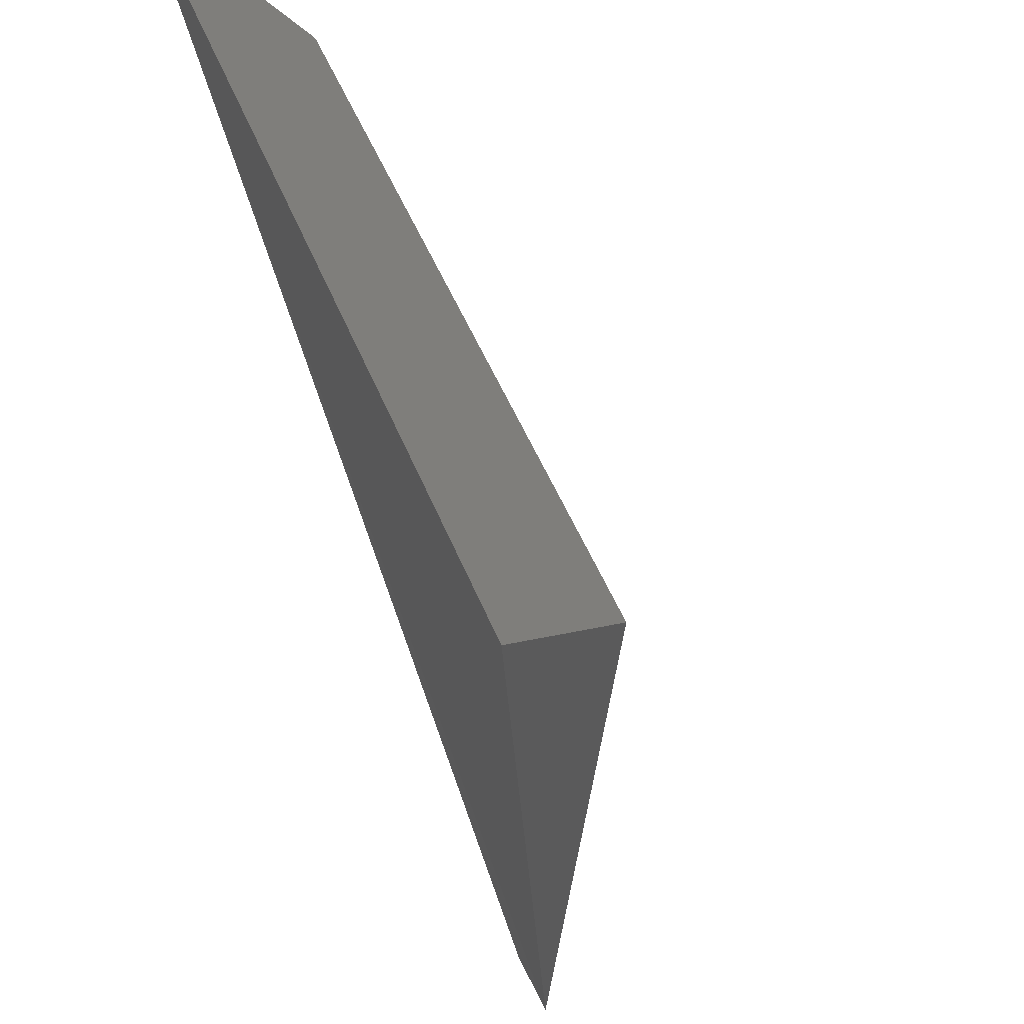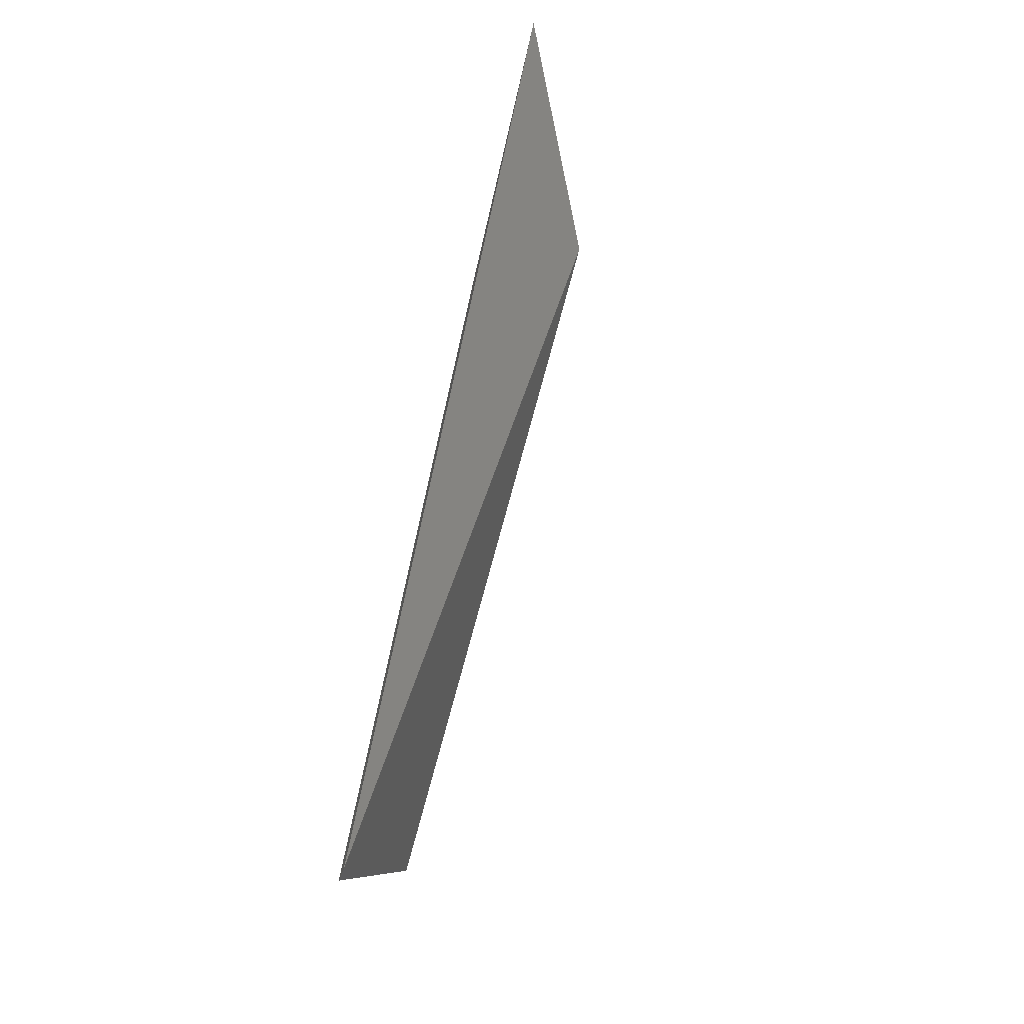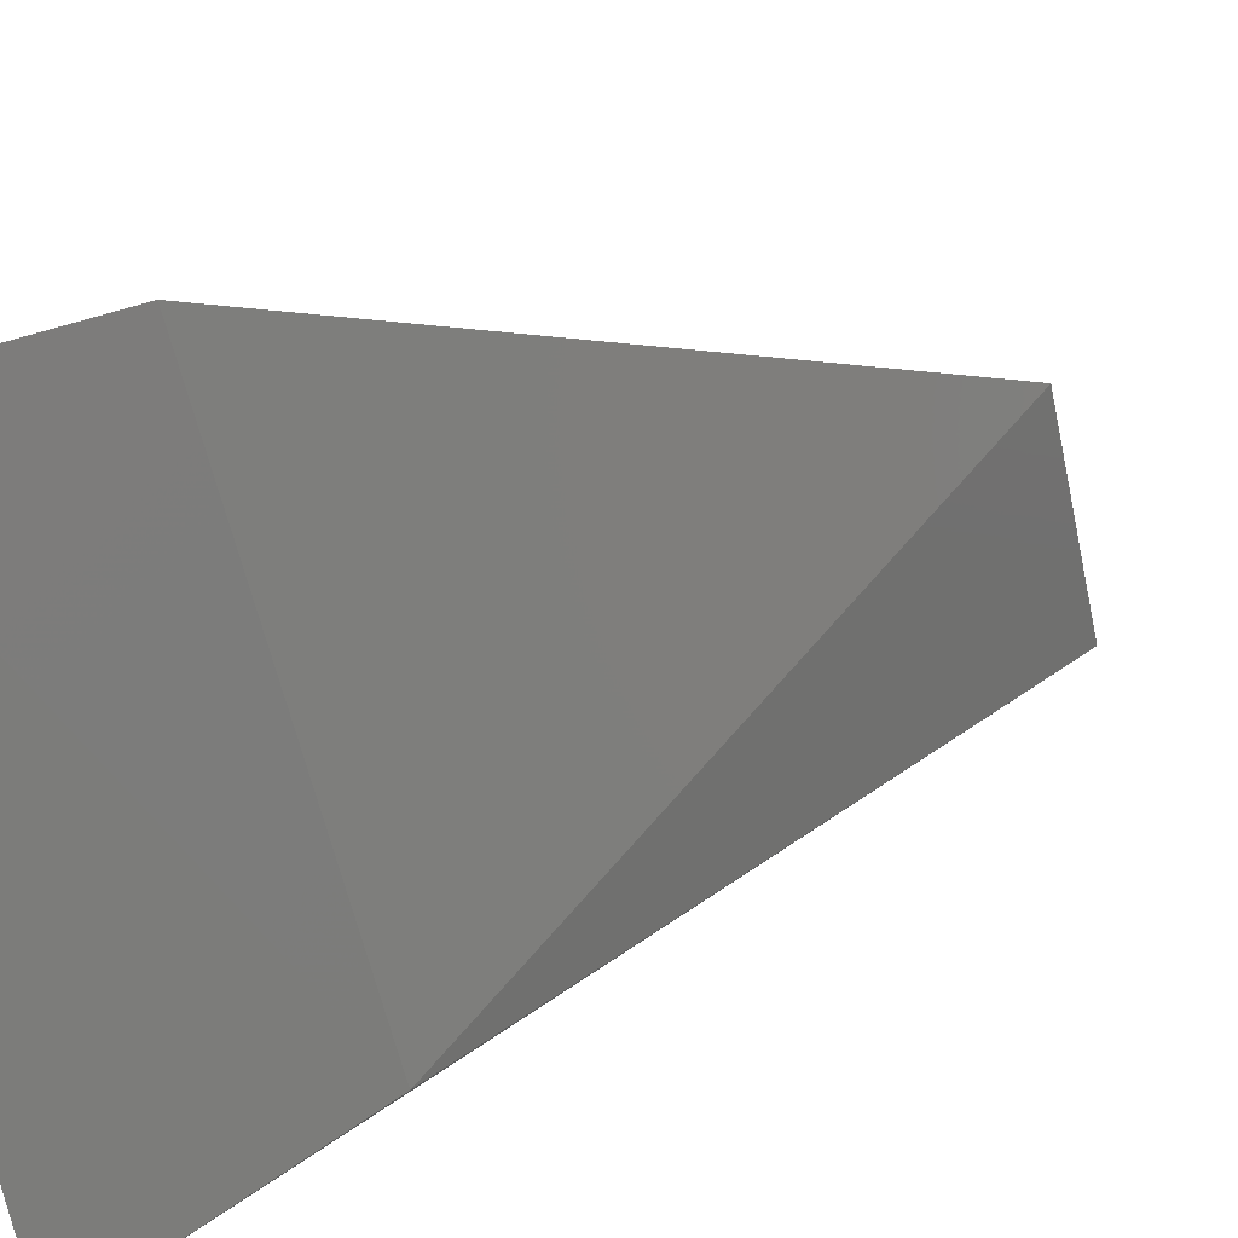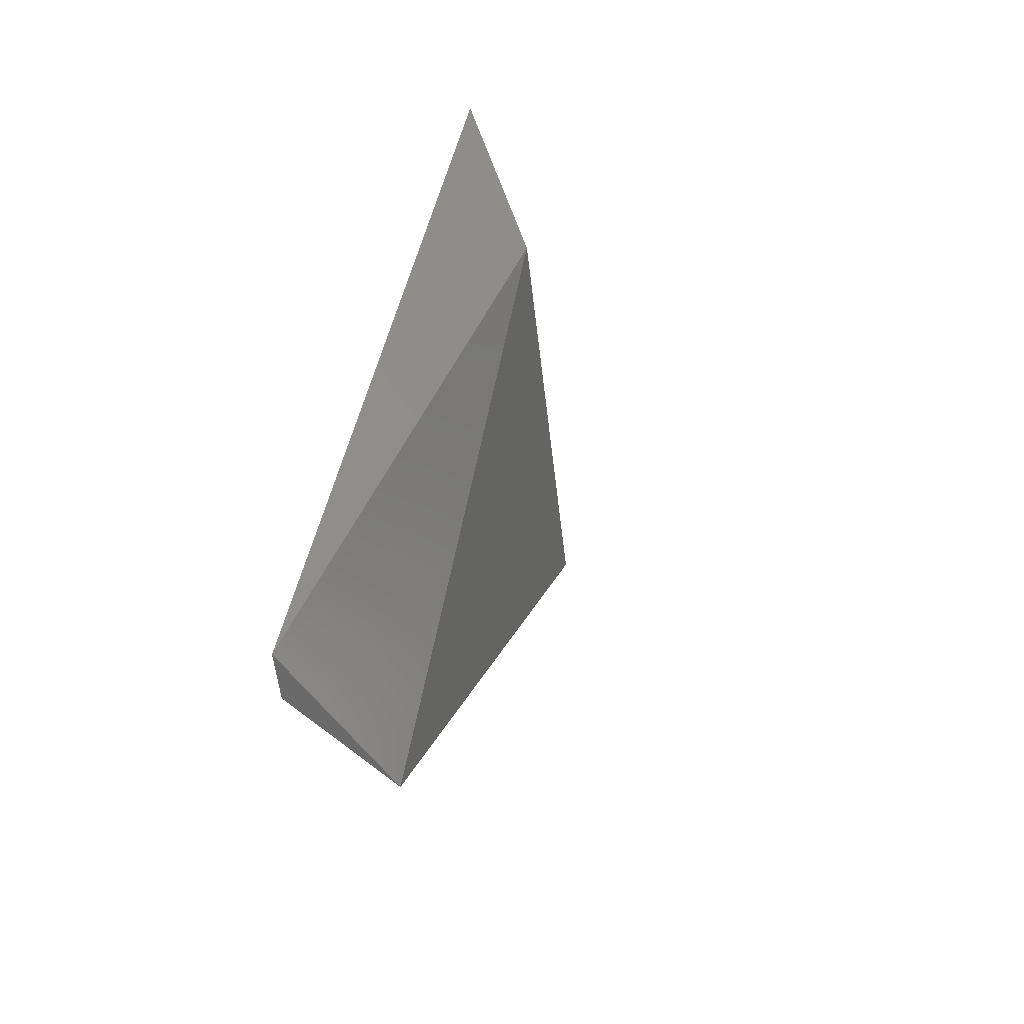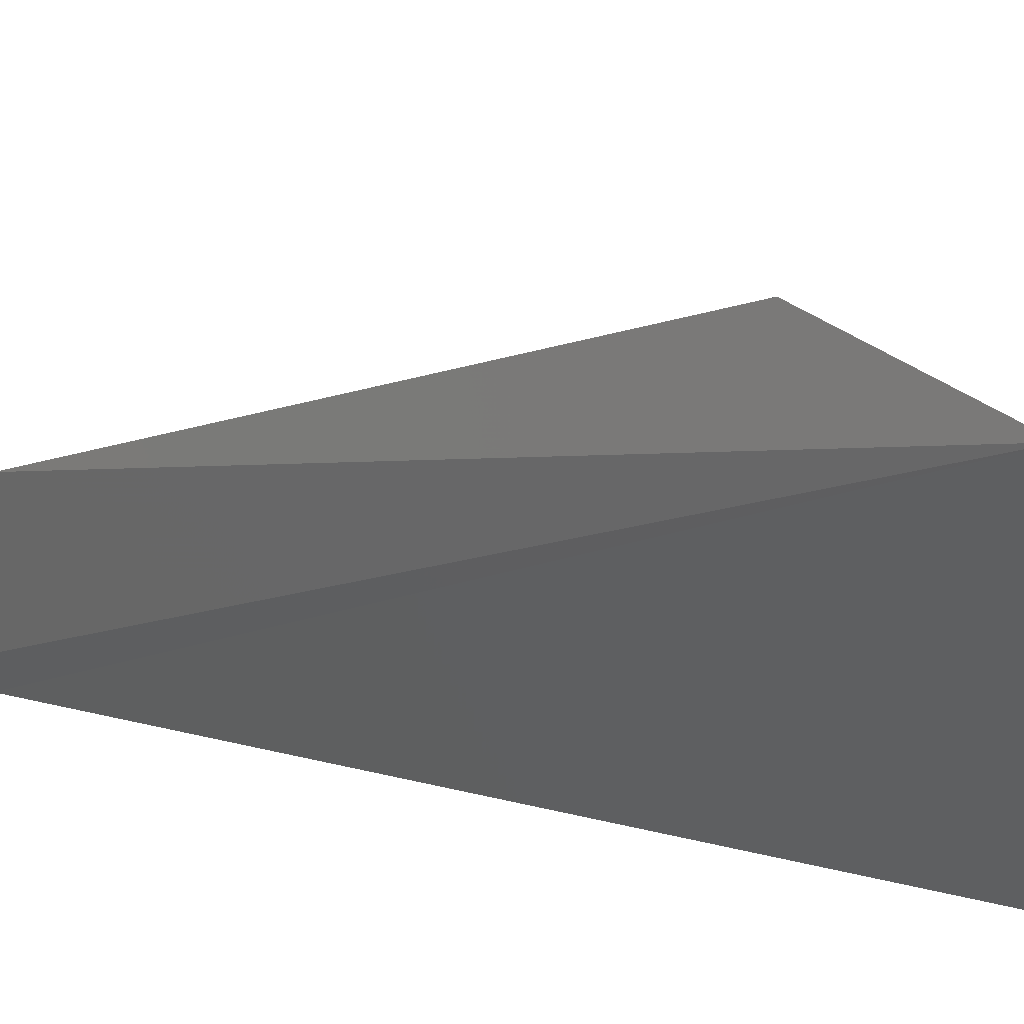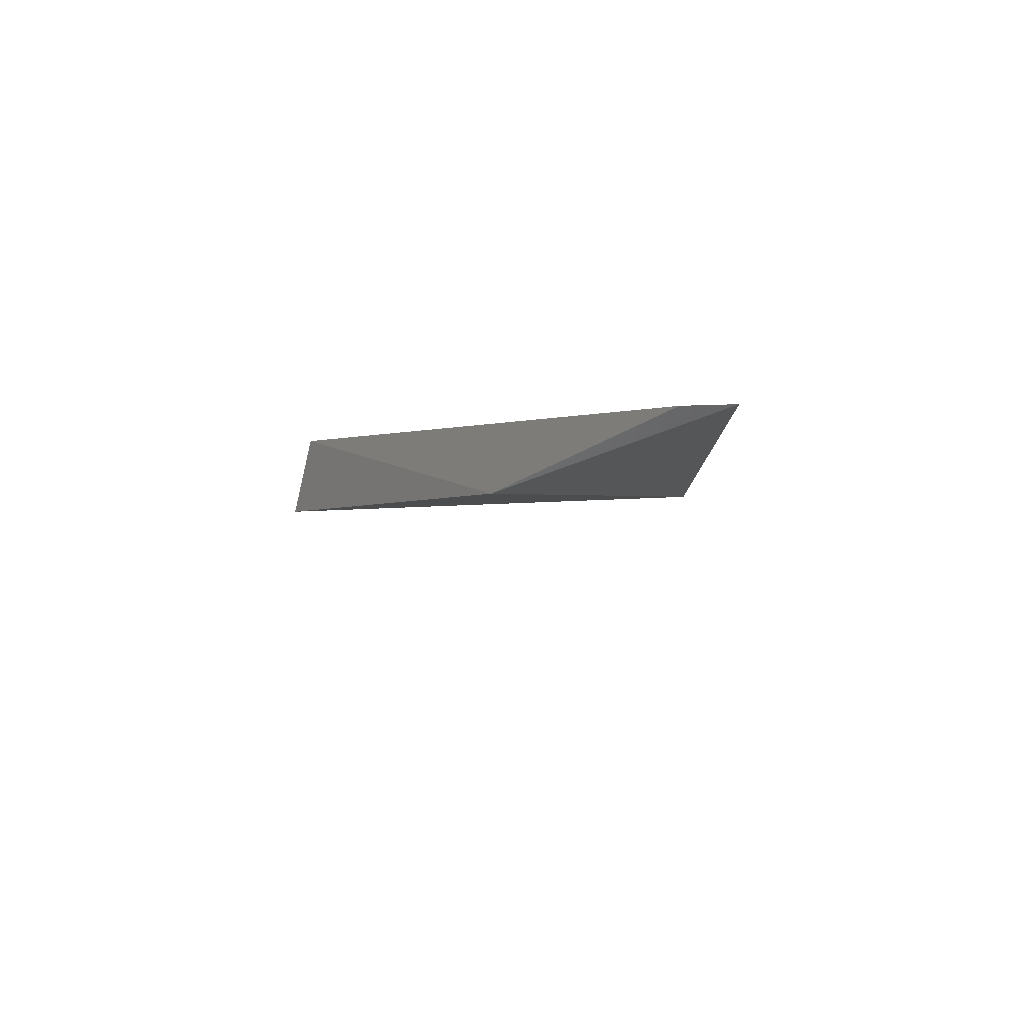
<metadata>
{"format":"stl","ext":"stl","renderer":"f3d","projection":"perspective","resolution":1024,"background":"white","views":[{"elev":-22.1,"azim":13.7,"up":"+Y"},{"elev":-22.7,"azim":16.7,"up":"+Z"},{"elev":38.5,"azim":58.7,"up":"+Y"},{"elev":-53.1,"azim":31.7,"up":"+Z"},{"elev":29.7,"azim":-58.5,"up":"+Y"},{"elev":-77.3,"azim":-61.8,"up":"+Z"}]}
</metadata>
<code>
# stl→obj: 7 verts, 10 faces
v 0.5859 0.1734 -0.01703
v 0.5902 0.08782 -0.184
v 0.5945 0.07926 -0.184
v 0.6287 0.07926 -0.01703
v 0.633 0.09639 -0.05984
v 0.5945 0.1777 -0.05556
v 0.5902 0.1221 -0.1754
f 1 2 3
f 1 3 4
f 5 6 1
f 5 1 4
f 7 2 1
f 7 1 6
f 7 6 5
f 3 2 7
f 3 7 5
f 3 5 4

</code>
